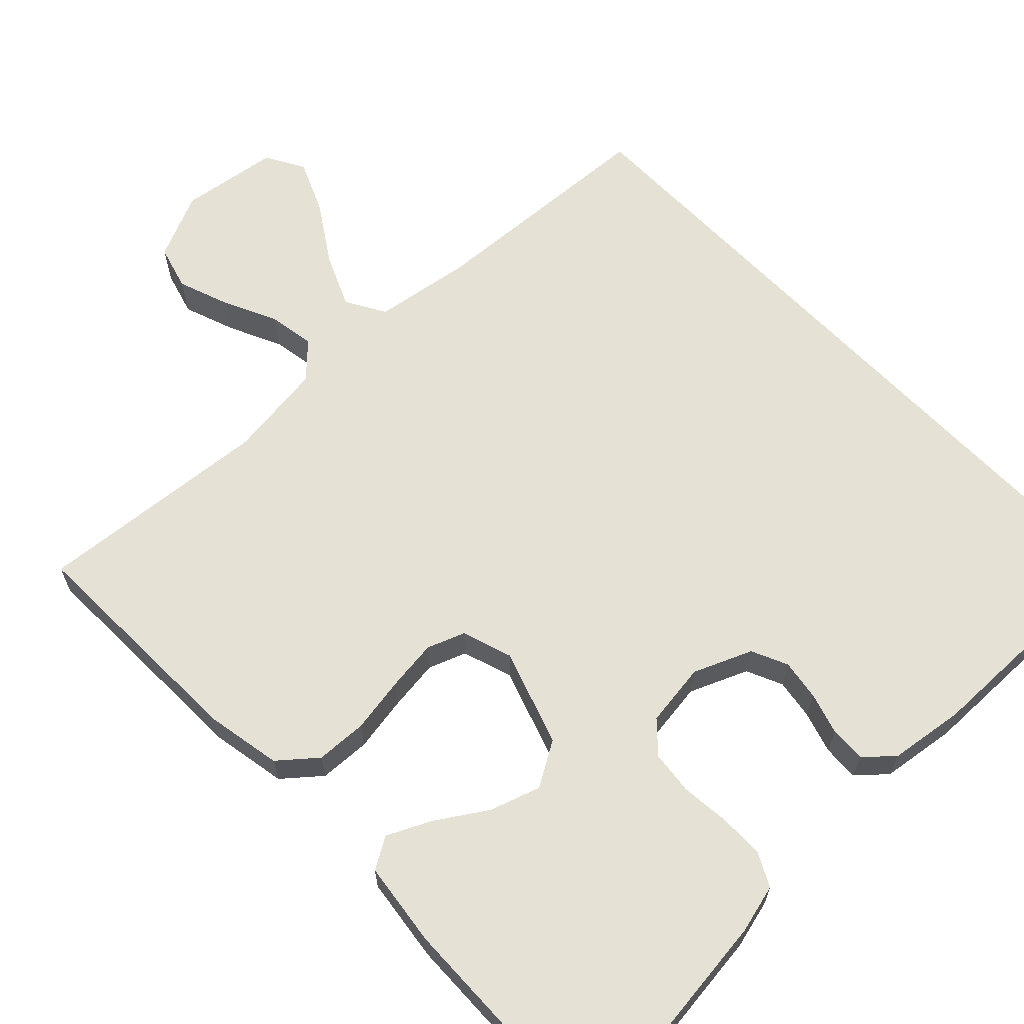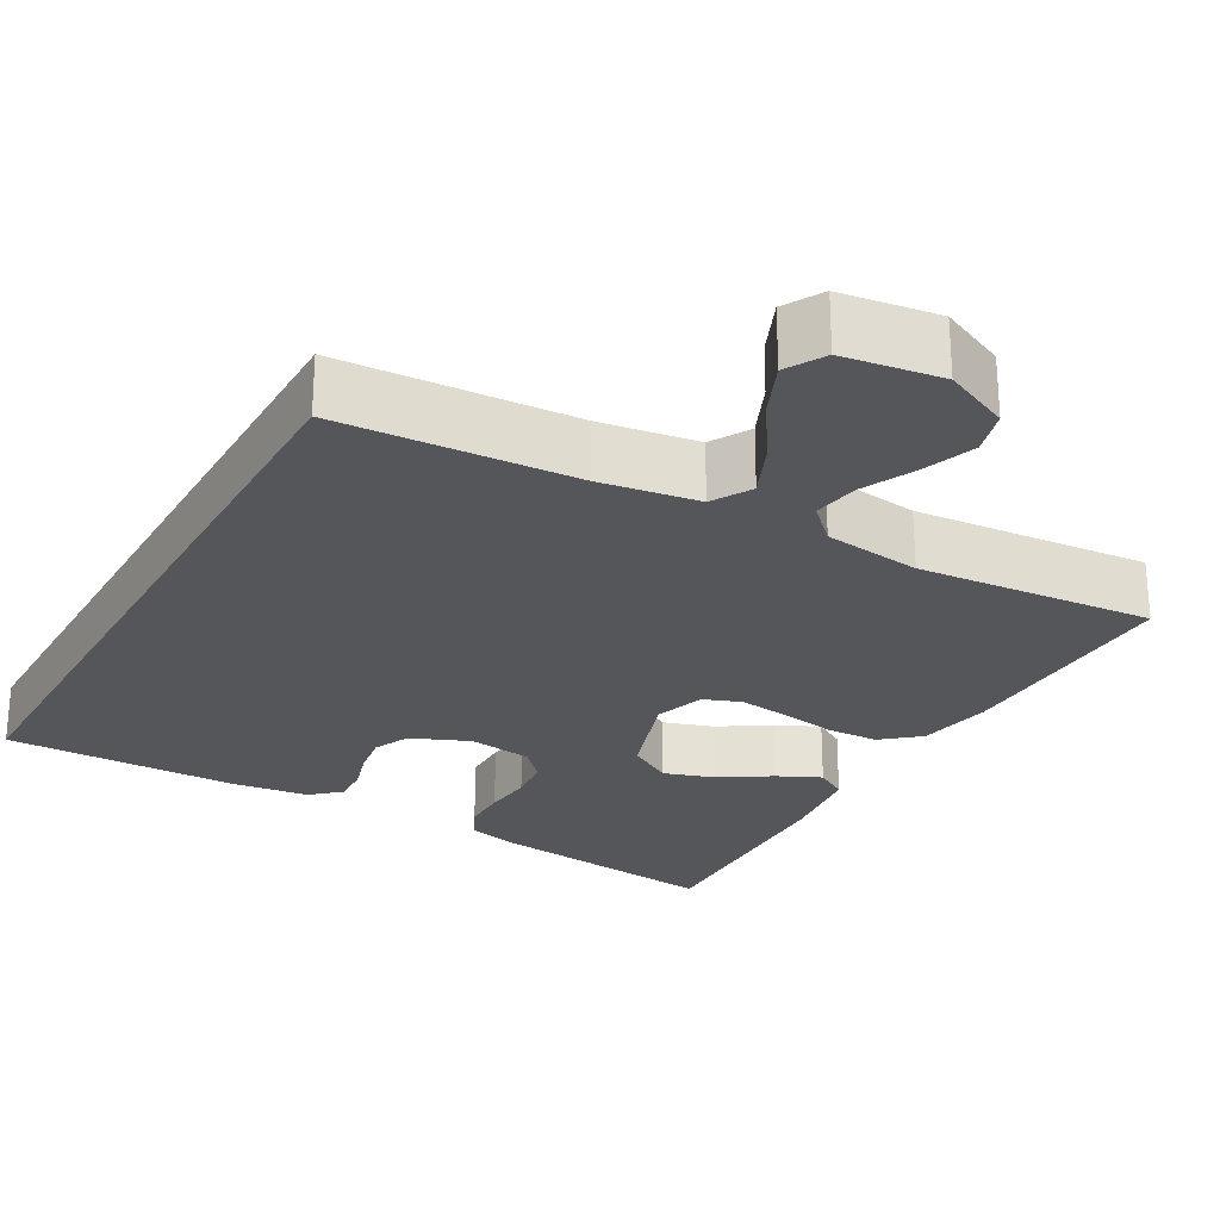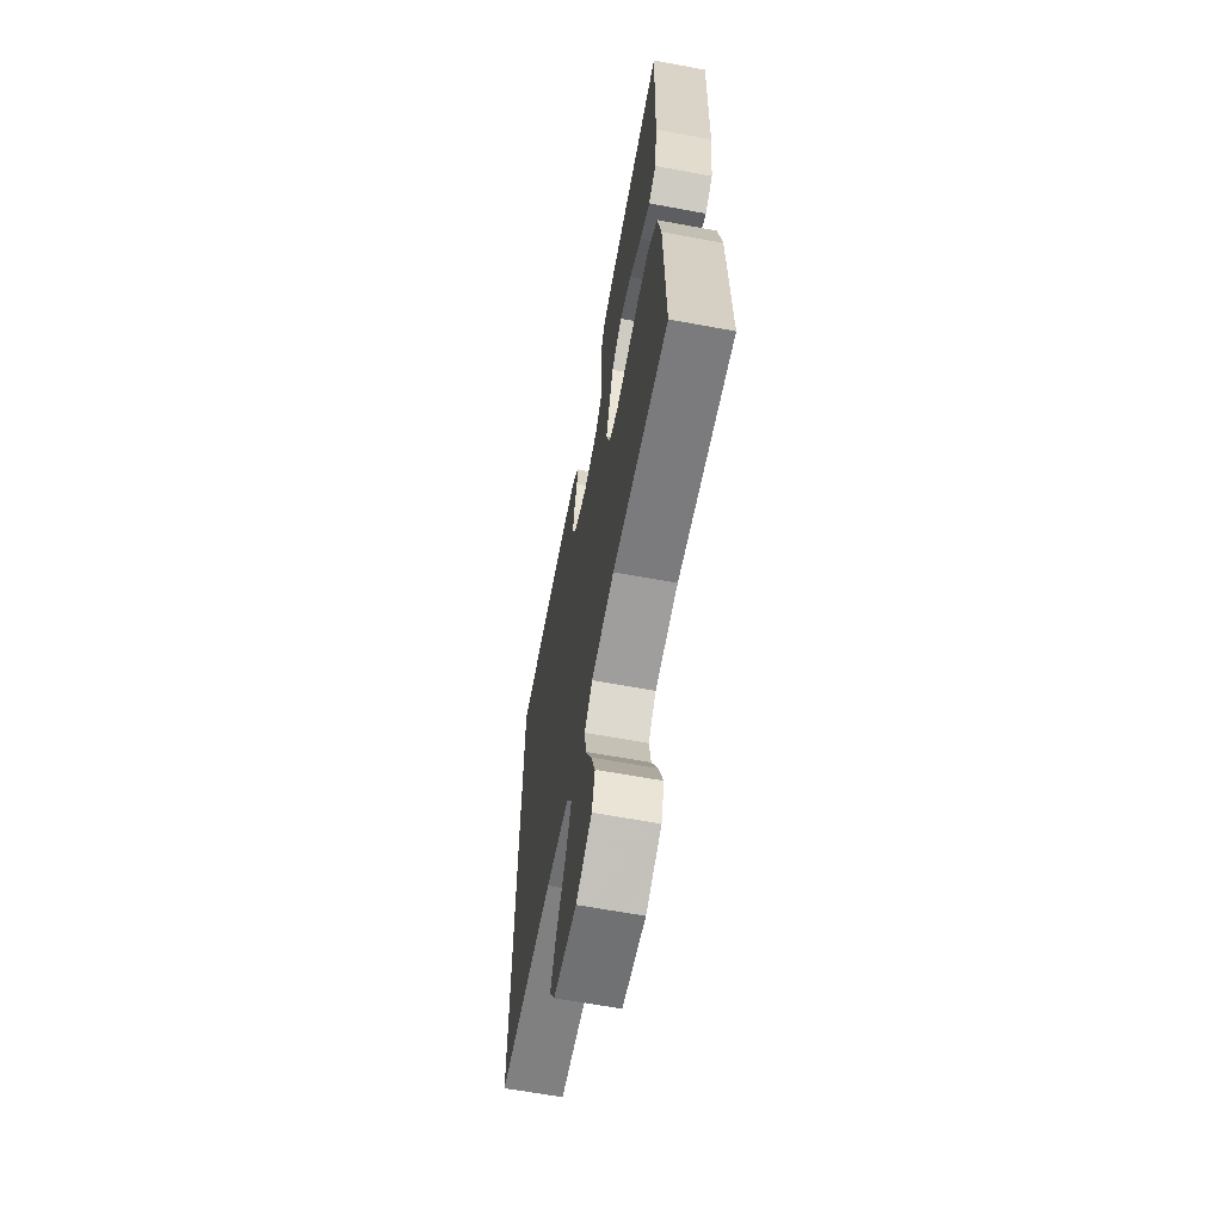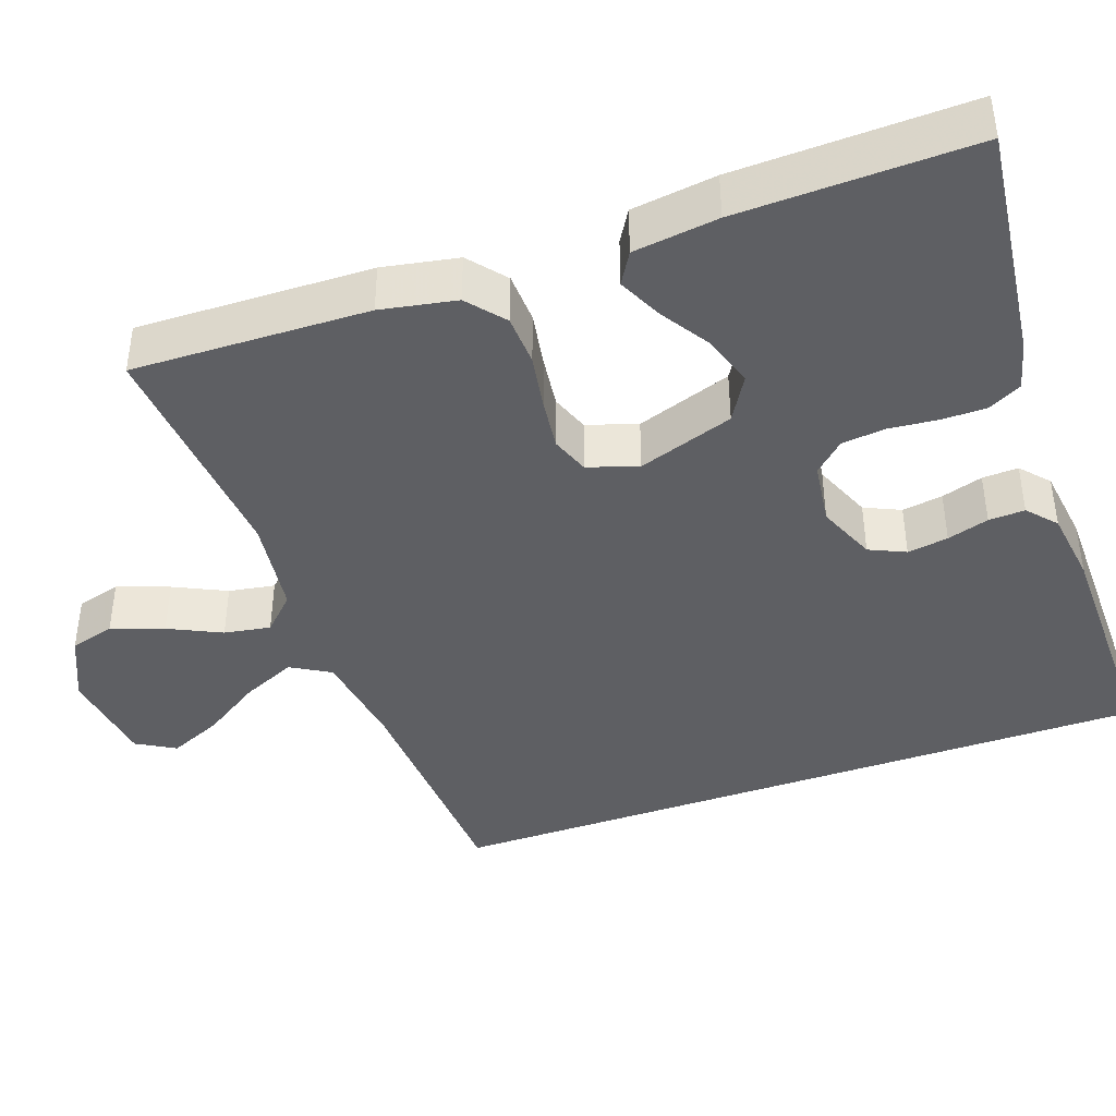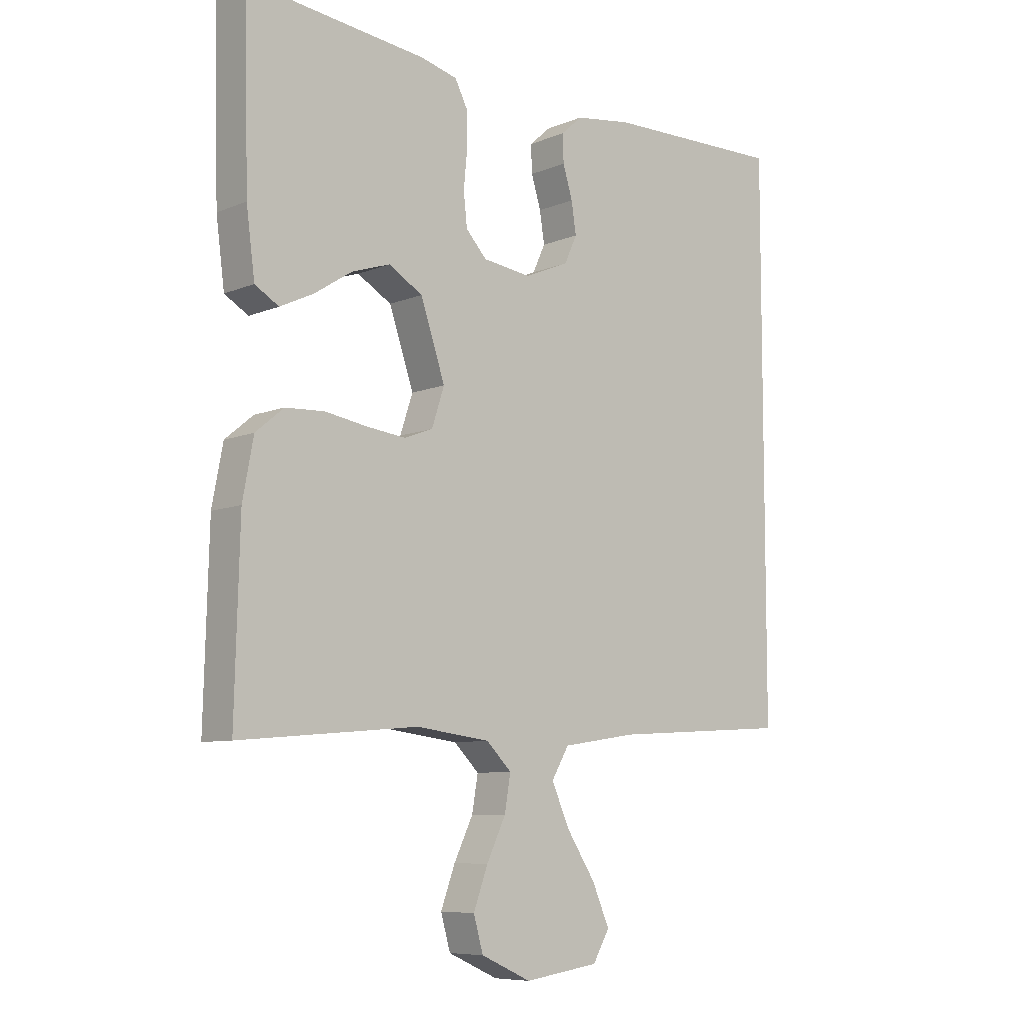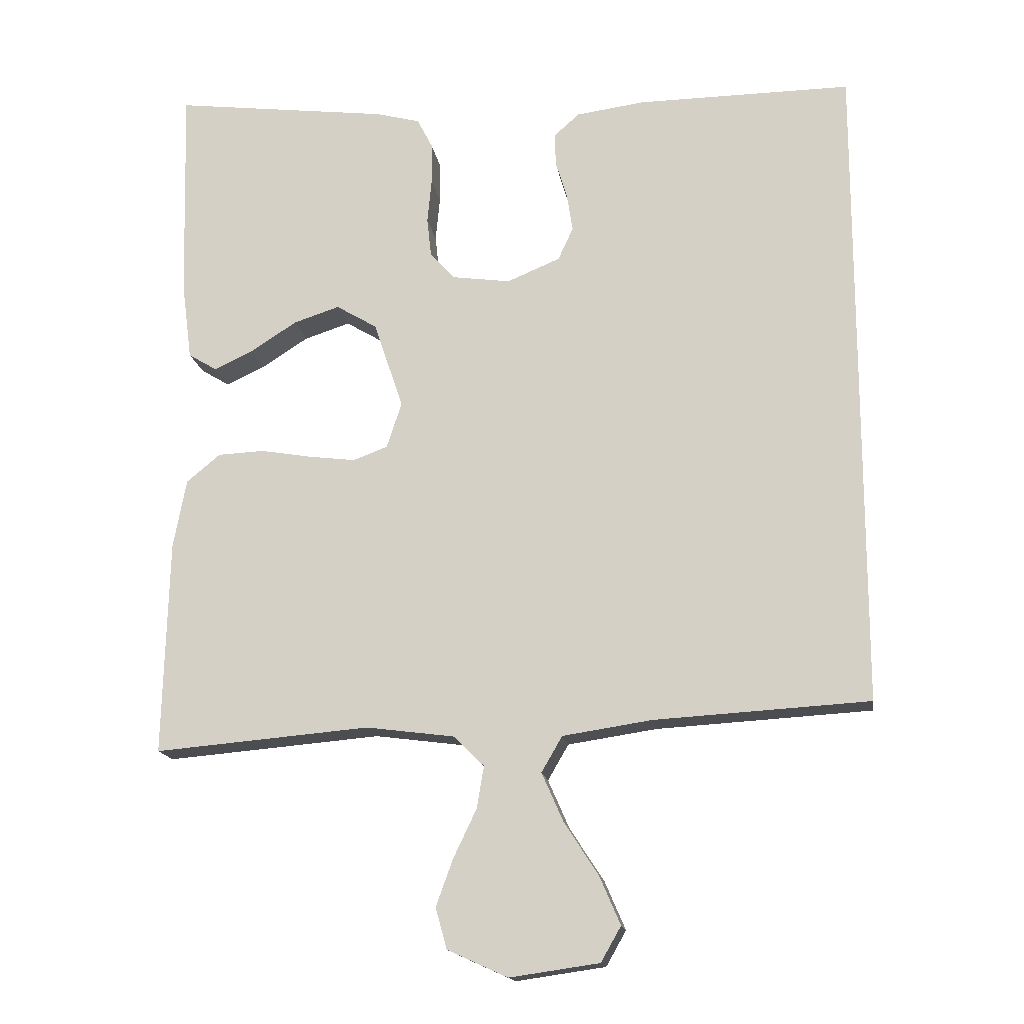
<metadata>
{"format":"obj","ext":"obj","renderer":"f3d","projection":"perspective","resolution":1024,"background":"white","views":[{"elev":64.4,"azim":-43.8,"up":"+Y"},{"elev":-25.8,"azim":150.5,"up":"+Y"},{"elev":-63.5,"azim":-100.6,"up":"+Z"},{"elev":-41.7,"azim":-70.5,"up":"+Y"},{"elev":-8.0,"azim":-41.4,"up":"+Z"},{"elev":-15.8,"azim":8.3,"up":"+Z"}]}
</metadata>
<code>
v 0.5 0.07 0.459
v 0.5 0.07 -0.456
v 0.2 0.07 -0.474
v 0.075 0.07 -0.493
v 0.046 0.07 -0.543
v 0.076 0.07 -0.611
v 0.124 0.07 -0.685
v 0.153 0.07 -0.752
v 0.125 0.07 -0.801
v 0 0.07 -0.819
v -0.084 0.07 -0.781
v -0.1 0.07 -0.724
v -0.076 0.07 -0.658
v -0.044 0.07 -0.591
v -0.034 0.07 -0.532
v -0.076 0.07 -0.49
v -0.2 0.07 -0.474
v -0.5 0.07 -0.5
v -0.492 0.07 -0.2
v -0.474 0.07 -0.104
v -0.427 0.07 -0.065
v -0.362 0.07 -0.062
v -0.291 0.07 -0.074
v -0.226 0.07 -0.082
v -0.178 0.07 -0.064
v -0.157 0.07 0
v -0.198 0.07 0.122
v -0.255 0.07 0.156
v -0.319 0.07 0.135
v -0.383 0.07 0.094
v -0.438 0.07 0.068
v -0.478 0.07 0.092
v -0.492 0.07 0.2
v -0.5 0.07 0.5
v -0.2 0.07 0.464
v -0.138 0.07 0.448
v -0.116 0.07 0.405
v -0.116 0.07 0.348
v -0.122 0.07 0.286
v -0.116 0.07 0.231
v -0.081 0.07 0.193
v 0 0.07 0.182
v 0.074 0.07 0.213
v 0.095 0.07 0.259
v 0.087 0.07 0.311
v 0.071 0.07 0.364
v 0.069 0.07 0.41
v 0.105 0.07 0.442
v 0.2 0.07 0.455
v 0.5 0 0.459
v 0.5 0 -0.456
v 0.2 0 -0.474
v 0.075 0 -0.493
v 0.046 0 -0.543
v 0.076 0 -0.611
v 0.124 0 -0.685
v 0.153 0 -0.752
v 0.125 0 -0.801
v 0 0 -0.819
v -0.084 0 -0.781
v -0.1 0 -0.724
v -0.076 0 -0.658
v -0.044 0 -0.591
v -0.034 0 -0.532
v -0.076 0 -0.49
v -0.2 0 -0.474
v -0.5 0 -0.5
v -0.492 0 -0.2
v -0.474 0 -0.104
v -0.427 0 -0.065
v -0.362 0 -0.062
v -0.291 0 -0.074
v -0.226 0 -0.082
v -0.178 0 -0.064
v -0.157 0 0
v -0.198 0 0.122
v -0.255 0 0.156
v -0.319 0 0.135
v -0.383 0 0.094
v -0.438 0 0.068
v -0.478 0 0.092
v -0.492 0 0.2
v -0.5 0 0.5
v -0.2 0 0.464
v -0.138 0 0.448
v -0.116 0 0.405
v -0.116 0 0.348
v -0.122 0 0.286
v -0.116 0 0.231
v -0.081 0 0.193
v 0 0 0.182
v 0.074 0 0.213
v 0.095 0 0.259
v 0.087 0 0.311
v 0.071 0 0.364
v 0.069 0 0.41
v 0.105 0 0.442
v 0.2 0 0.455
f 45 46 47 48
f 44 45 48 49
f 43 44 49 1
f 36 37 38 39
f 34 35 36 39
f 34 39 40
f 33 34 40 41
f 29 30 31 32
f 28 29 32 33
f 20 21 22 23
f 20 23 24
f 17 18 19 20
f 16 17 20 24
f 15 16 24 25
f 11 12 13 14
f 9 10 11 14
f 9 14 15
f 6 7 8 9
f 5 6 9 15
f 4 5 15 25
f 43 1 2 3
f 42 43 3 4
f 28 33 41 42
f 27 28 42
f 26 27 42 4
f 4 25 26
f 97 96 95 94
f 98 97 94 93
f 50 98 93 92
f 88 87 86 85
f 88 85 84 83
f 89 88 83
f 90 89 83 82
f 81 80 79 78
f 82 81 78 77
f 72 71 70 69
f 73 72 69
f 69 68 67 66
f 73 69 66 65
f 74 73 65 64
f 63 62 61 60
f 63 60 59 58
f 64 63 58
f 58 57 56 55
f 64 58 55 54
f 74 64 54 53
f 52 51 50 92
f 53 52 92 91
f 91 90 82 77
f 91 77 76
f 53 91 76 75
f 75 74 53
f 1 50 51 2
f 2 51 52 3
f 3 52 53 4
f 4 53 54 5
f 5 54 55 6
f 6 55 56 7
f 7 56 57 8
f 8 57 58 9
f 9 58 59 10
f 10 59 60 11
f 11 60 61 12
f 12 61 62 13
f 13 62 63 14
f 14 63 64 15
f 15 64 65 16
f 16 65 66 17
f 17 66 67 18
f 18 67 68 19
f 19 68 69 20
f 20 69 70 21
f 21 70 71 22
f 22 71 72 23
f 23 72 73 24
f 24 73 74 25
f 25 74 75 26
f 26 75 76 27
f 27 76 77 28
f 28 77 78 29
f 29 78 79 30
f 30 79 80 31
f 31 80 81 32
f 32 81 82 33
f 33 82 83 34
f 34 83 84 35
f 35 84 85 36
f 36 85 86 37
f 37 86 87 38
f 38 87 88 39
f 39 88 89 40
f 40 89 90 41
f 41 90 91 42
f 42 91 92 43
f 43 92 93 44
f 44 93 94 45
f 45 94 95 46
f 46 95 96 47
f 47 96 97 48
f 48 97 98 49
f 49 98 50 1

</code>
